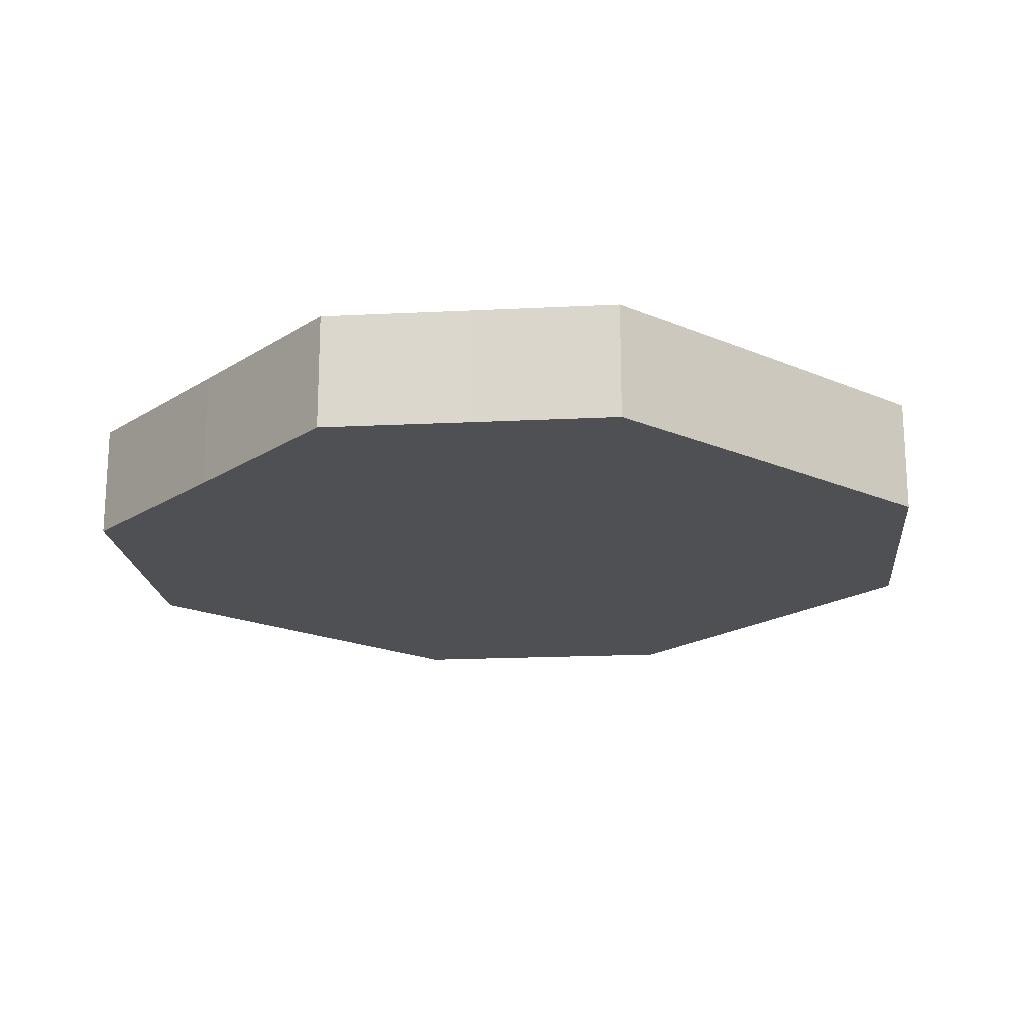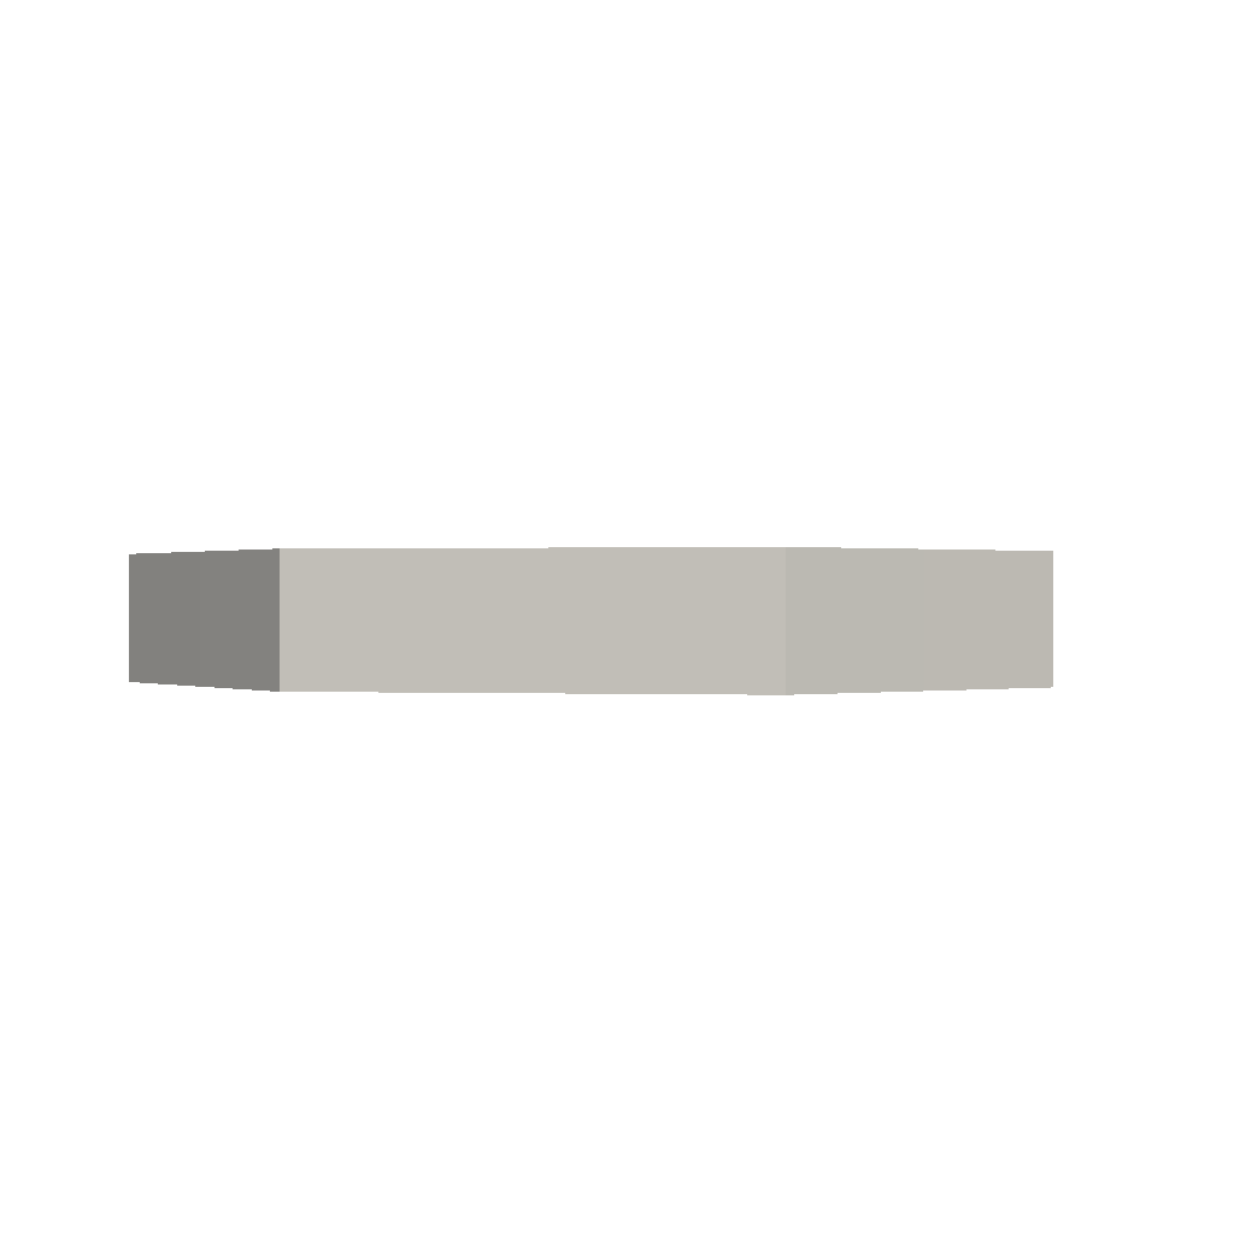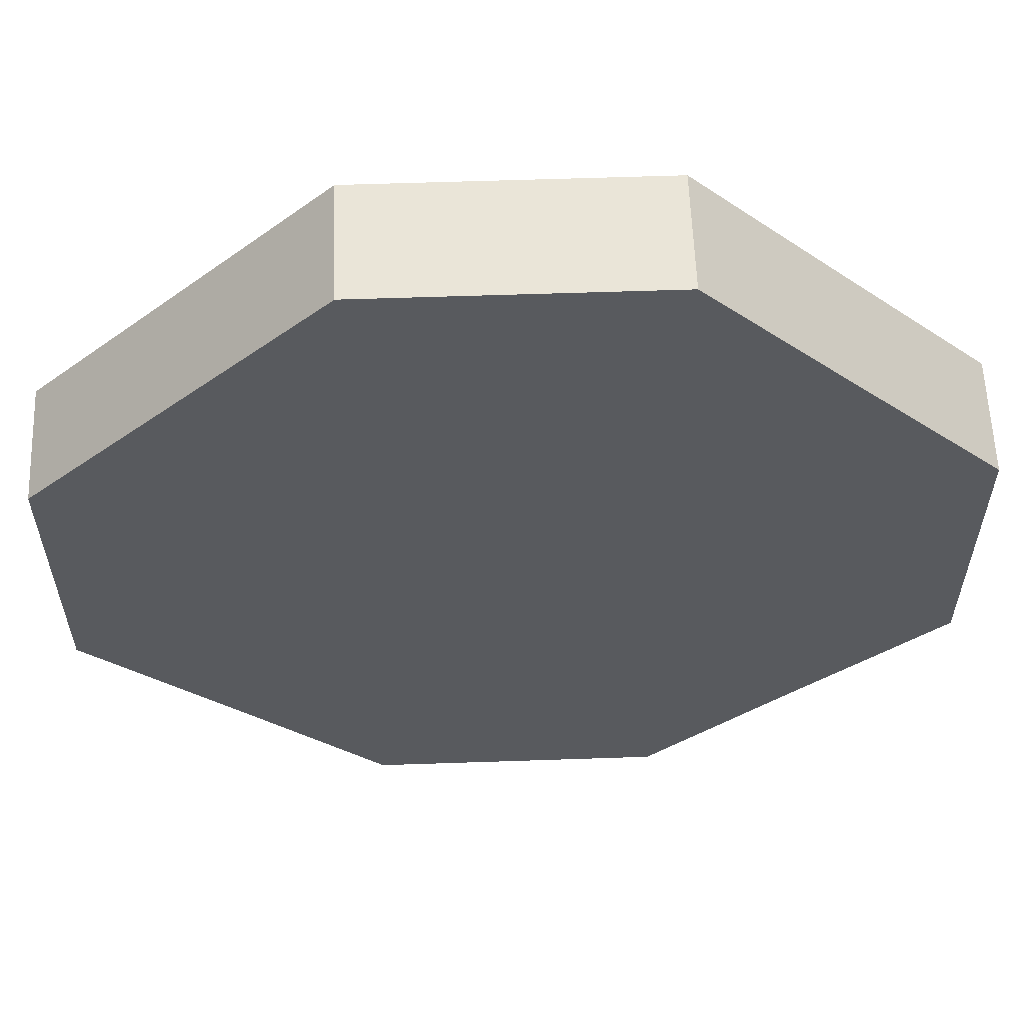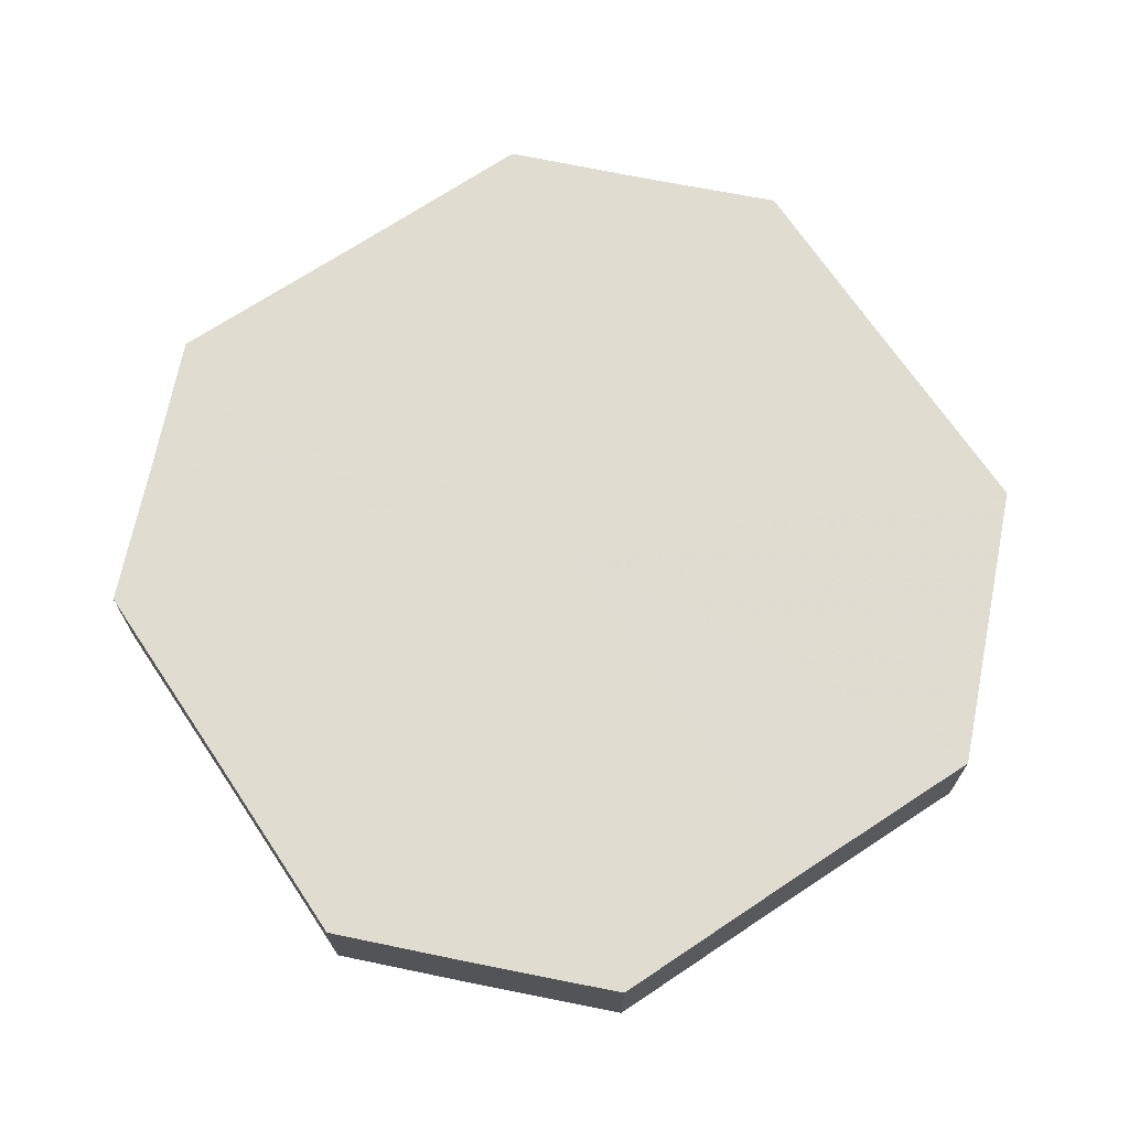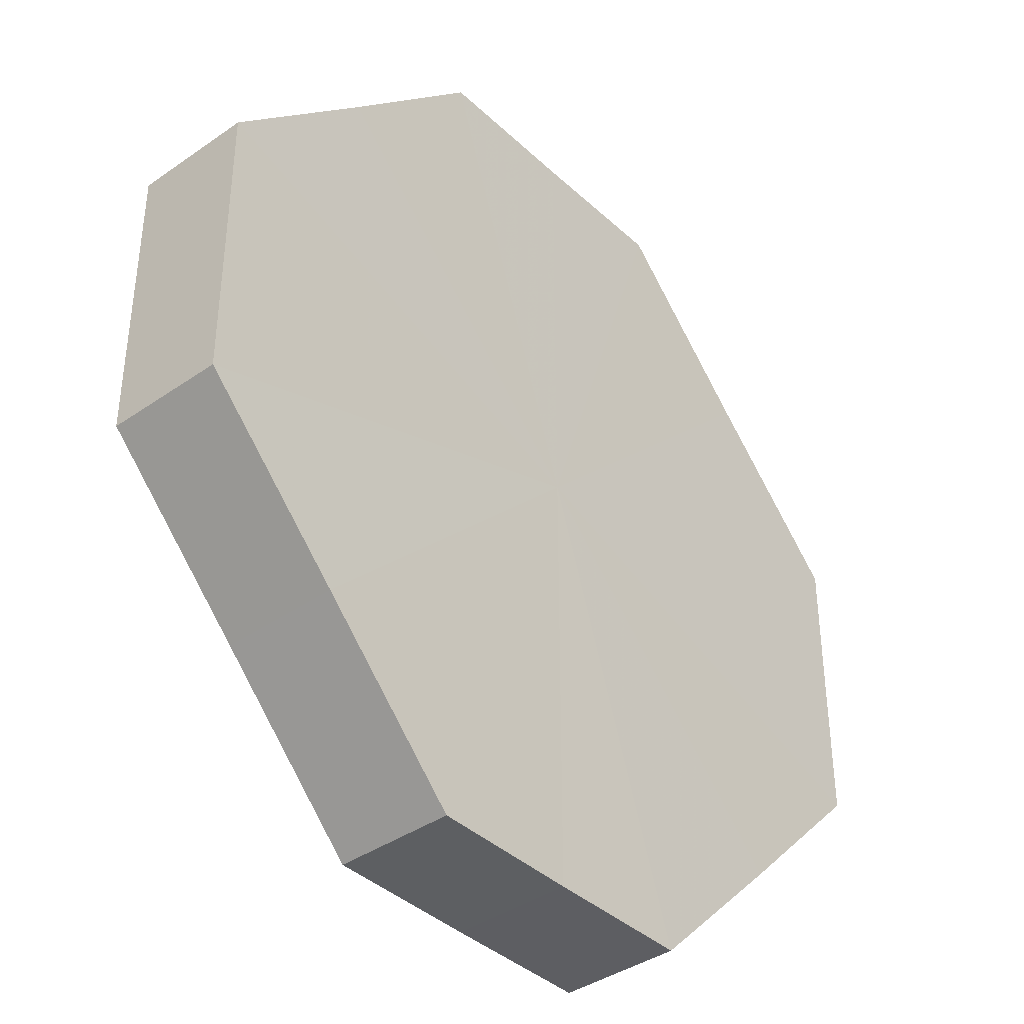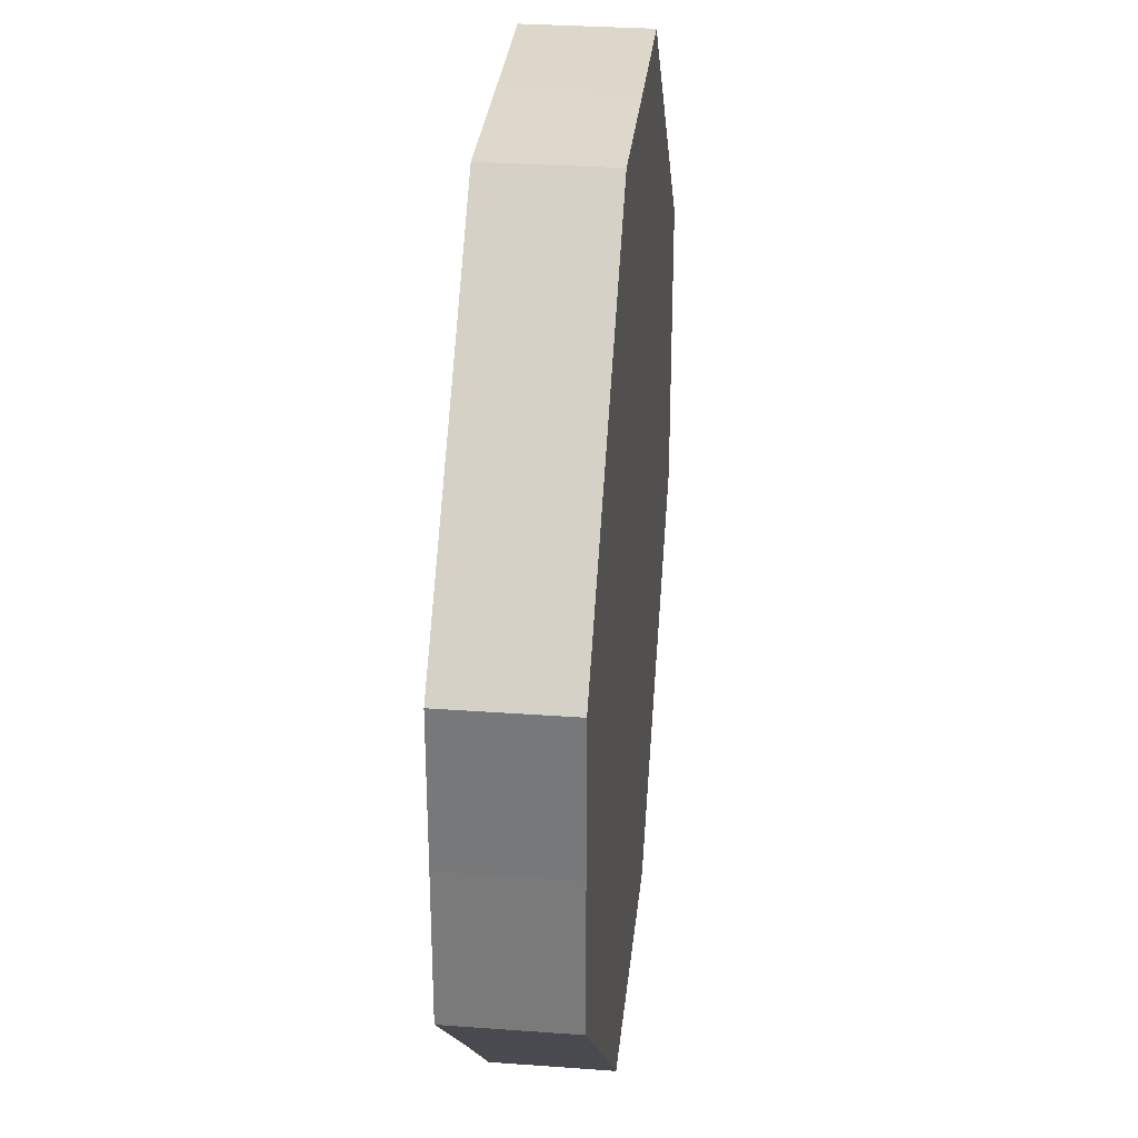
<metadata>
{"format":"obj","ext":"obj","renderer":"f3d","projection":"perspective","resolution":1024,"background":"white","views":[{"elev":-18.8,"azim":95.4,"up":"+Z"},{"elev":0.4,"azim":-125.2,"up":"+Z"},{"elev":59.2,"azim":-2.0,"up":"+Y"},{"elev":69.6,"azim":101.3,"up":"+Z"},{"elev":-39.4,"azim":131.0,"up":"+Y"},{"elev":31.3,"azim":95.9,"up":"+Y"}]}
</metadata>
<code>
o 10921
v 2175 1906 7.964
v 2175 1906 7.964
v 2175 1906 7.948
v 2175 1906 7.964
v 2175 1906 7.948
v 2175 1906 7.964
v 2175 1906 7.948
v 2175 1906 7.964
v 2175 1906 7.948
v 2175 1906 7.964
v 2175 1906 7.948
v 2175 1906 7.964
v 2175 1906 7.948
v 2175 1906 7.964
v 2175 1906 7.948
v 2175 1906 7.964
v 2175 1906 7.948
v 2175 1906 7.964
v 2175 1906 7.948
v 2175 1906 7.964
v 2175 1906 7.948
v 2175 1906 7.964
v 2175 1906 7.948
v 2175 1906 7.964
v 2175 1906 7.948
v 2175 1906 7.964
v 2175 1906 7.948
v 2175 1906 7.964
v 2175 1906 7.948
v 2175 1906 7.964
v 2175 1906 7.948
v 2175 1906 7.948
v 2175 1906 7.948
v 2175 1906 7.964
v 2175 1906 7.948
v 2175 1906 7.964
v 2175 1906 7.948
v 2175 1906 7.948
v 2175 1906 7.964
v 2175 1906 7.948
v 2175 1906 7.964
v 2175 1906 7.964
v 2175 1906 7.948
v 2175 1906 7.948
v 2175 1906 7.964
v 2175 1906 7.948
v 2175 1906 7.964
v 2175 1906 7.964
v 2175 1906 7.948
v 2175 1906 7.948
v 2175 1906 7.964
v 2175 1906 7.948
v 2175 1906 7.964
v 2175 1906 7.964
v 2175 1906 7.948
v 2175 1906 7.948
v 2175 1906 7.964
v 2175 1906 7.948
v 2175 1906 7.964
v 2175 1906 7.964
v 2175 1906 7.948
v 2175 1906 7.948
v 2175 1906 7.964
v 2175 1906 7.964
v 2175 1906 7.964
v 2175 1906 7.964
v 2175 1906 7.964
v 2175 1906 7.964
v 2175 1906 7.964
v 2175 1906 7.964
v 2175 1906 7.964
v 2175 1906 7.964
v 2175 1906 7.964
v 2175 1906 7.964
v 2175 1906 7.964
v 2175 1906 7.964
v 2175 1906 7.964
v 2175 1906 7.964
v 2175 1906 7.964
v 2175 1906 7.964
v 2175 1906 7.964
v 2175 1906 7.948
v 2175 1906 7.948
v 2175 1906 7.948
v 2175 1906 7.948
v 2175 1906 7.948
v 2175 1906 7.948
v 2175 1906 7.948
v 2175 1906 7.948
v 2175 1906 7.948
v 2175 1906 7.948
v 2175 1906 7.948
v 2175 1906 7.948
v 2175 1906 7.948
v 2175 1906 7.948
v 2175 1906 7.948
v 2175 1906 7.948
v 2175 1906 7.948
f 1 2 3
f 2 4 5
f 6 1 7
f 4 8 9
f 10 6 11
f 8 12 13
f 14 10 15
f 12 16 17
f 18 14 19
f 16 20 21
f 22 18 23
f 20 24 25
f 26 22 27
f 24 28 29
f 30 26 31
f 28 30 32
f 33 34 35
f 35 36 37
f 38 39 33
f 40 41 38
f 37 42 43
f 44 45 40
f 46 47 44
f 43 48 49
f 50 51 46
f 52 53 50
f 49 54 55
f 56 57 52
f 58 59 56
f 55 60 61
f 62 63 58
f 61 64 62
f 65 66 67
f 65 68 66
f 65 67 69
f 65 70 68
f 65 69 71
f 65 72 70
f 65 71 73
f 65 74 72
f 65 73 75
f 65 76 74
f 65 75 77
f 65 78 76
f 65 77 79
f 65 80 78
f 65 79 81
f 65 81 80
f 82 83 84
f 82 85 83
f 82 84 86
f 82 87 85
f 82 86 88
f 82 89 87
f 82 88 90
f 82 91 89
f 82 90 92
f 82 93 91
f 82 92 94
f 82 95 93
f 82 94 96
f 82 97 95
f 82 96 98
f 82 98 97

</code>
